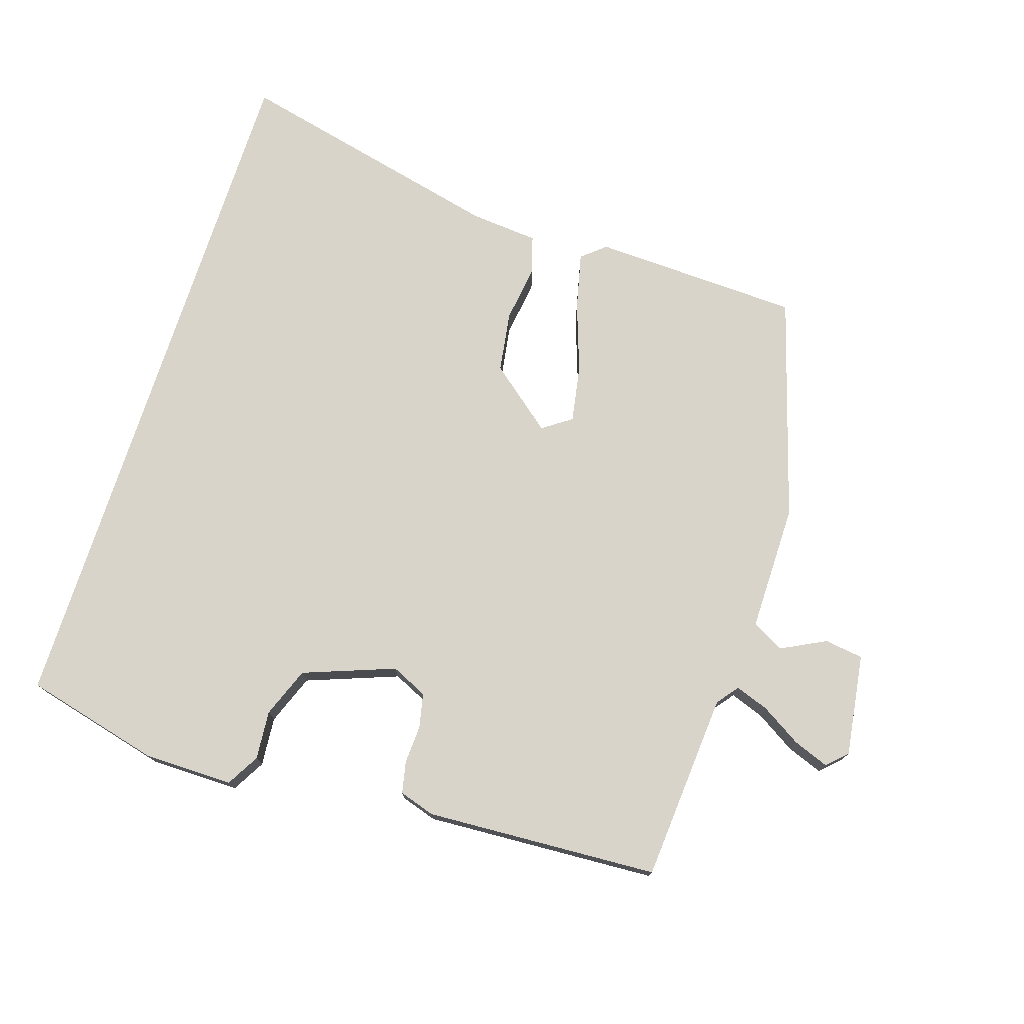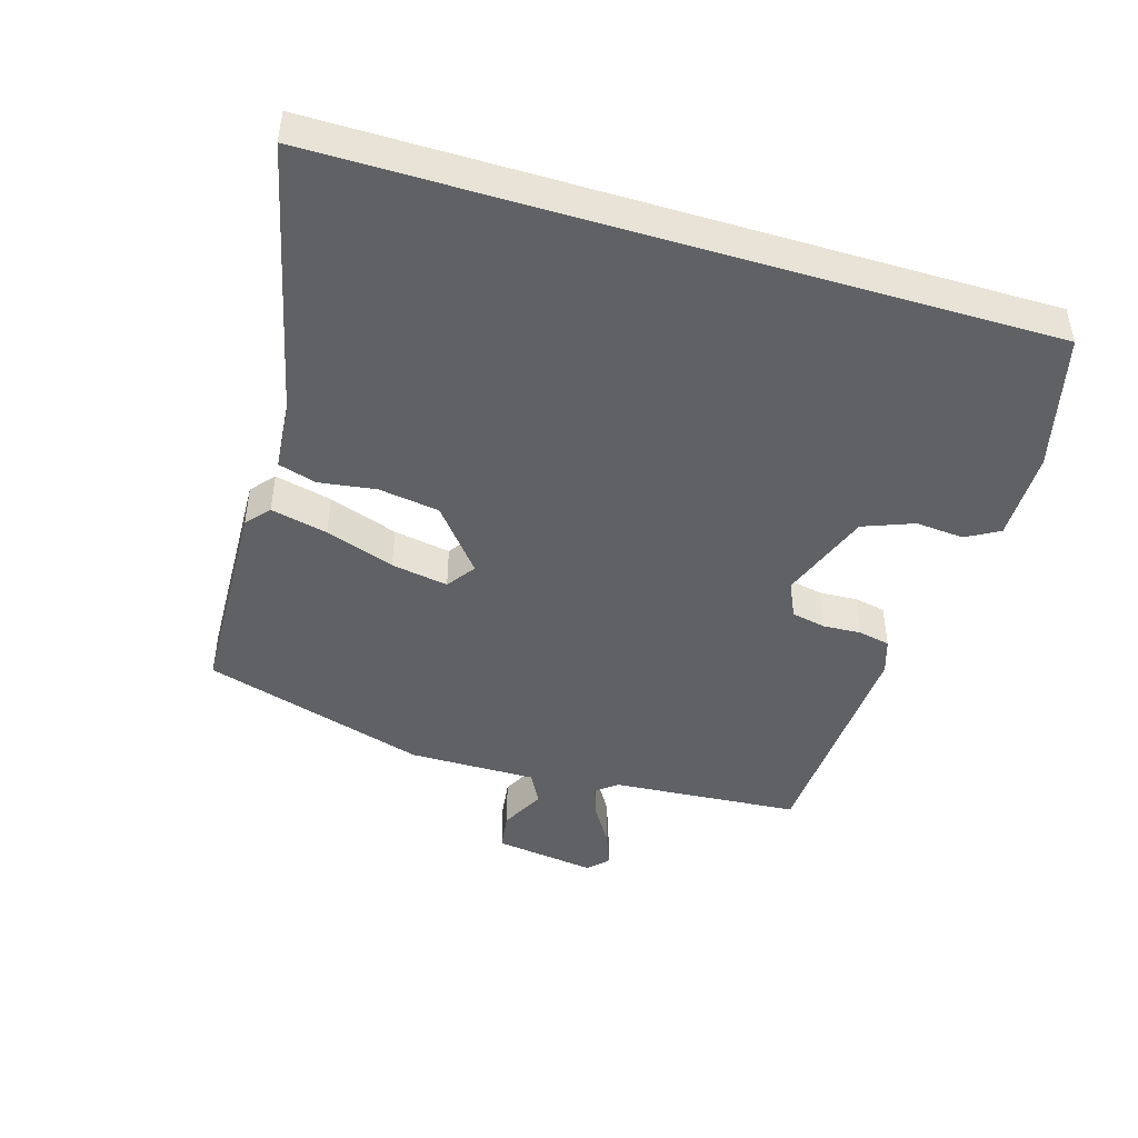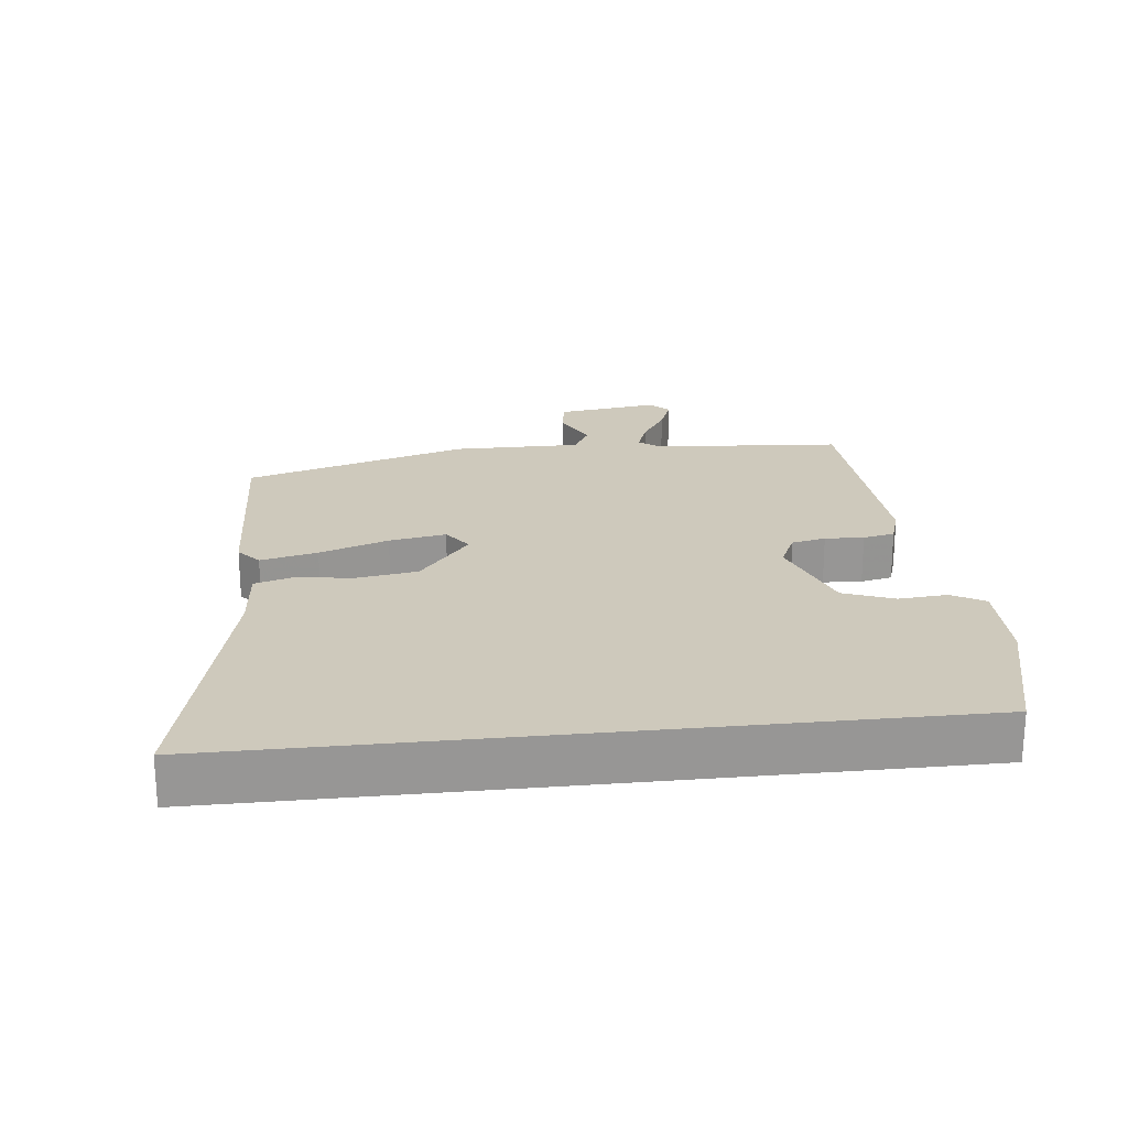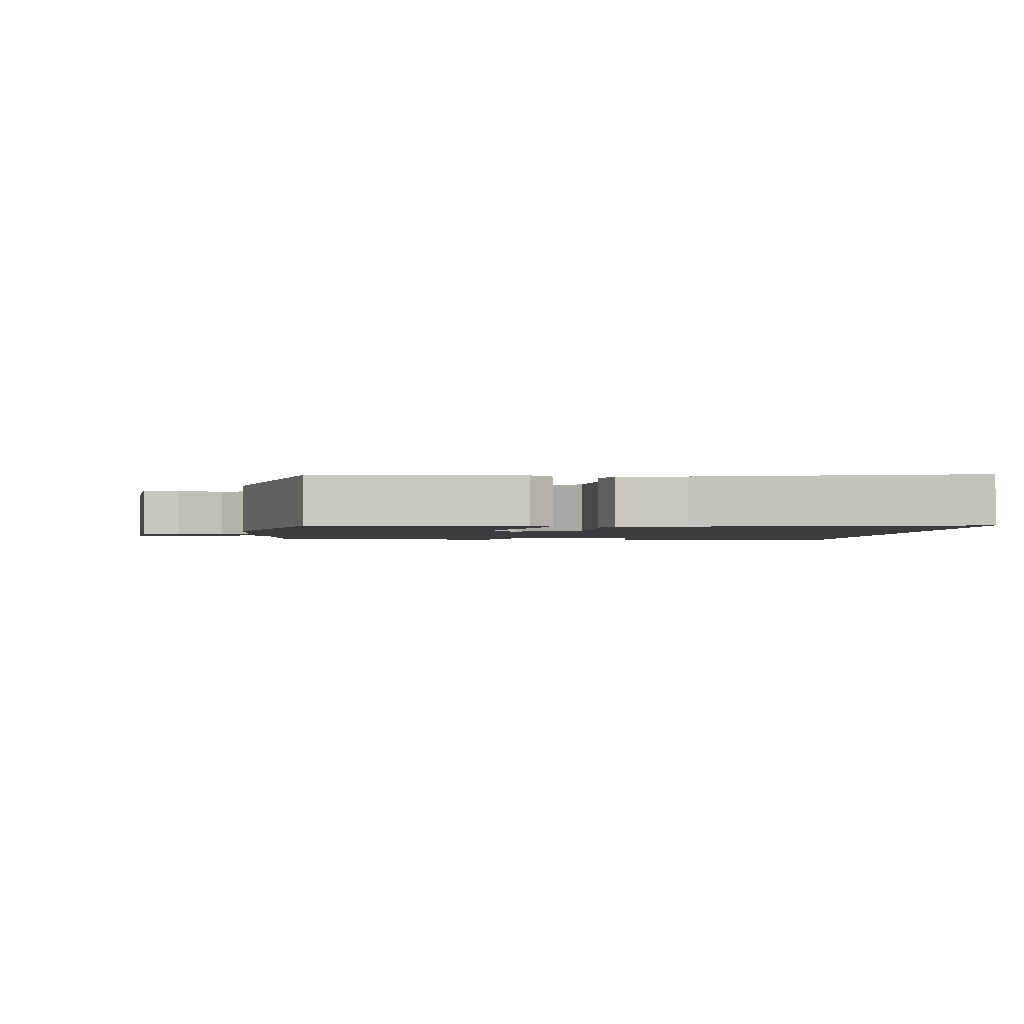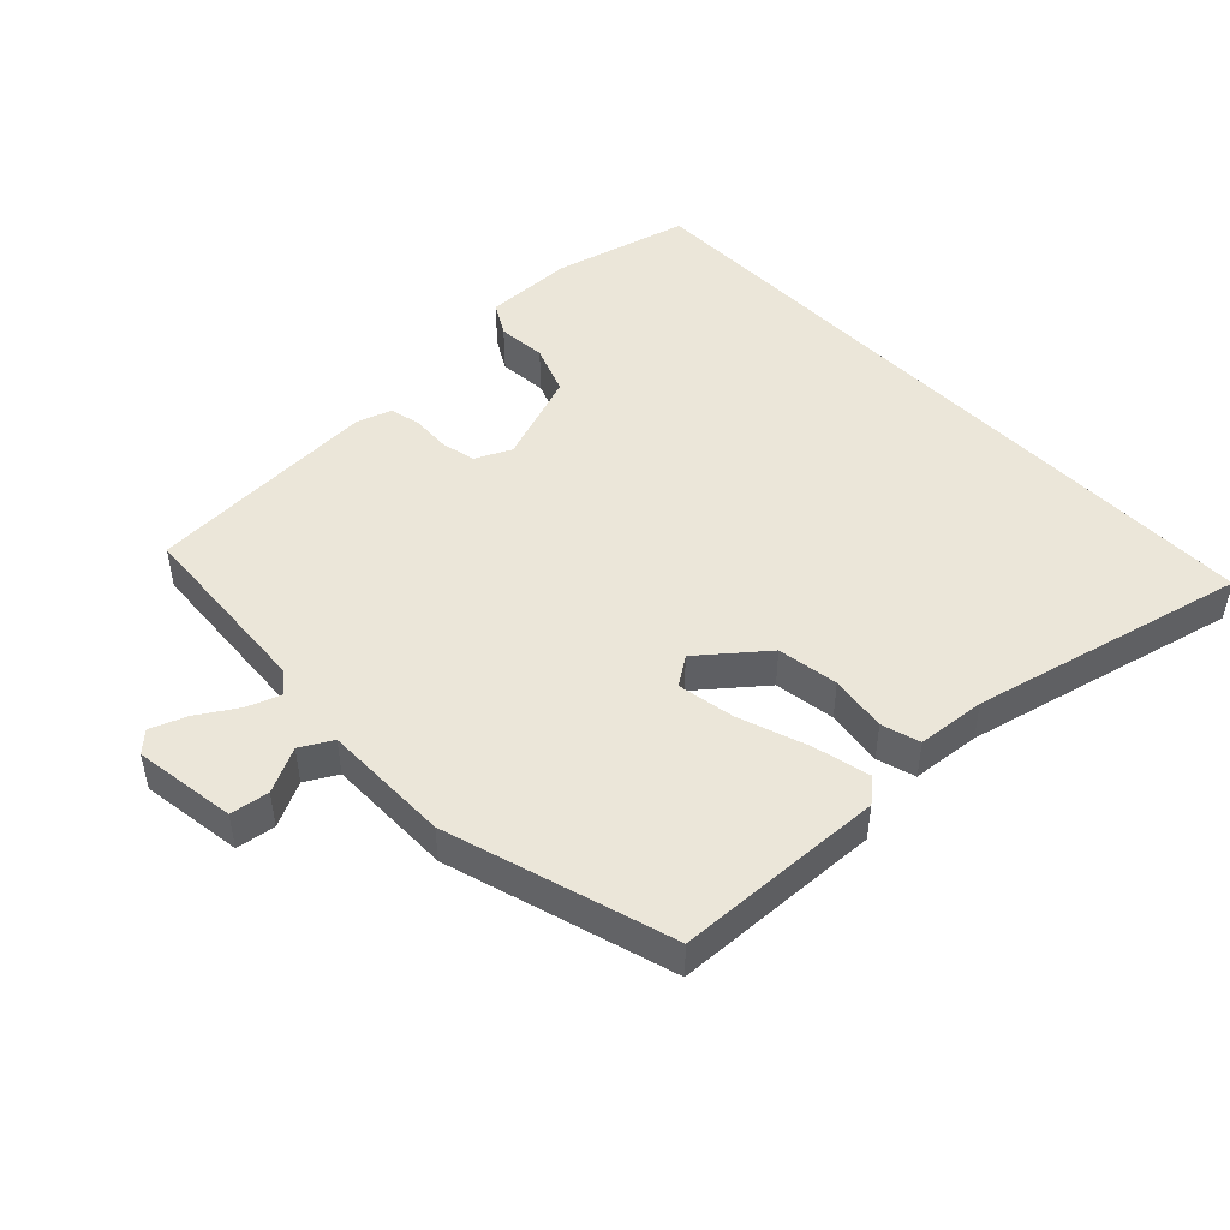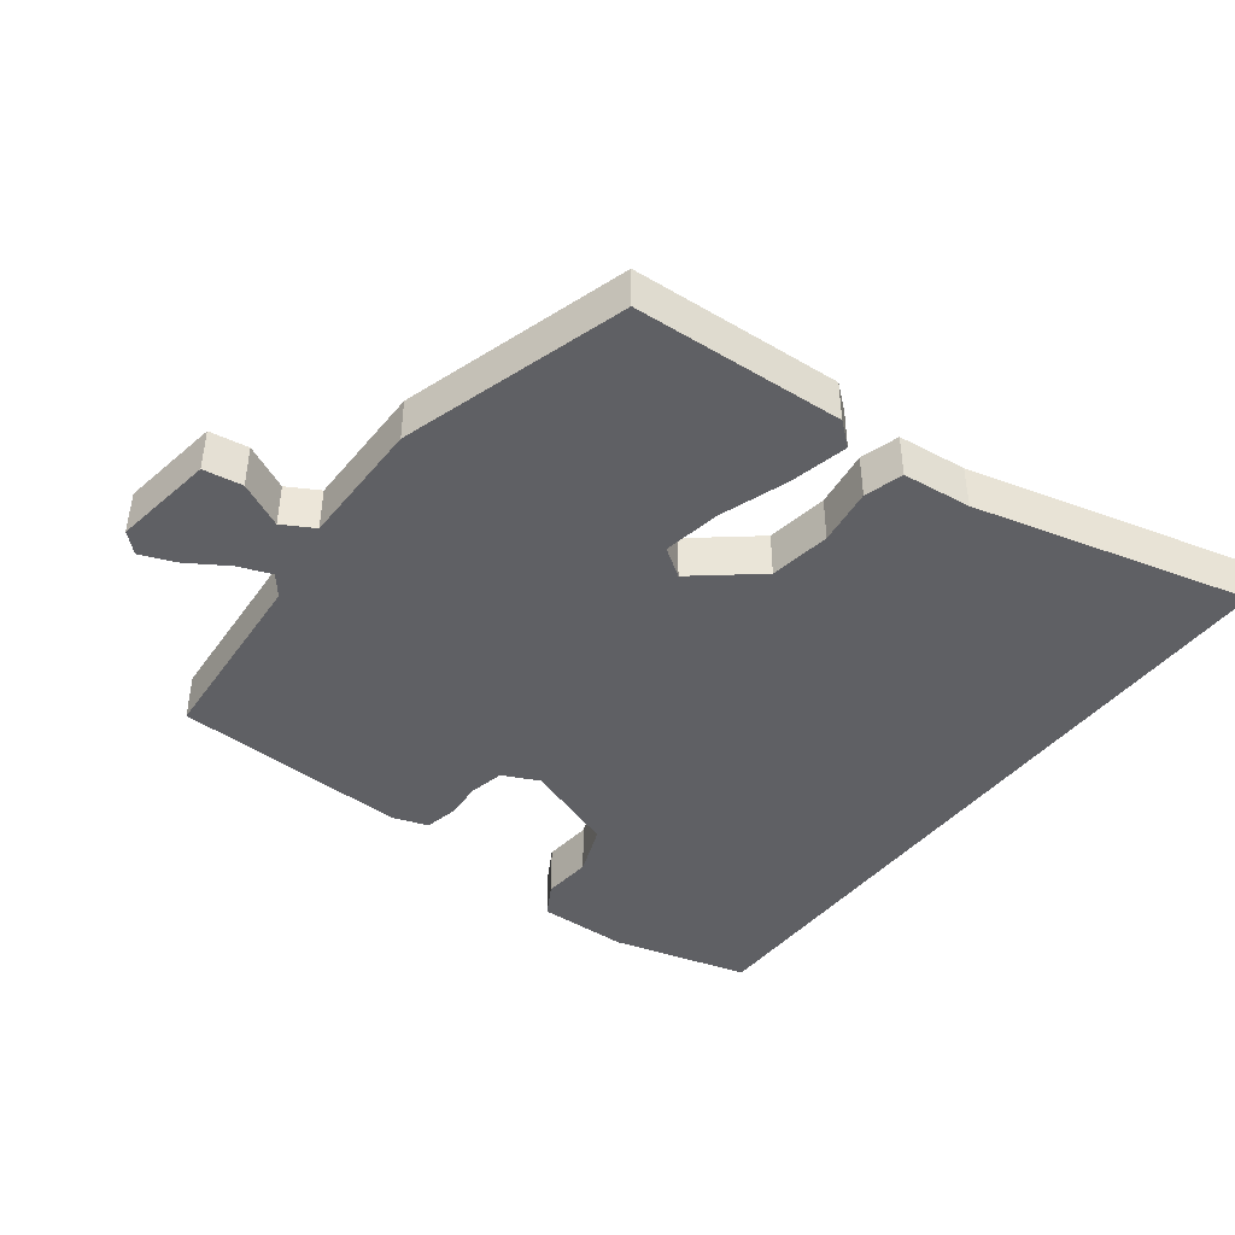
<metadata>
{"format":"obj","ext":"obj","renderer":"f3d","projection":"perspective","resolution":1024,"background":"white","views":[{"elev":75.2,"azim":-162.2,"up":"+Y"},{"elev":-45.8,"azim":73.2,"up":"+Y"},{"elev":22.4,"azim":83.7,"up":"+Y"},{"elev":-1.9,"azim":-4.5,"up":"+Y"},{"elev":47.6,"azim":-43.7,"up":"+Y"},{"elev":-43.4,"azim":-36.8,"up":"+Y"}]}
</metadata>
<code>
v -0.443 0.07 0.5
v -0.131 0.07 0.512
v -0.096 0.07 0.482
v -0.116 0.07 0.397
v -0.152 0.07 0.294
v -0.167 0.07 0.209
v -0.124 0.07 0.179
v -0.029 0.07 0.256
v -0.015 0.07 0.347
v -0.027 0.07 0.432
v -0.01 0.07 0.489
v 0.092 0.07 0.498
v 0.5 0.07 0.594
v 0.5 0.07 -0.463
v 0.297 0.07 -0.514
v 0.163 0.07 -0.515
v 0.135 0.07 -0.466
v 0.141 0.07 -0.393
v 0.112 0.07 -0.318
v -0.025 0.07 -0.267
v -0.079 0.07 -0.292
v -0.09 0.07 -0.343
v -0.087 0.07 -0.401
v -0.097 0.07 -0.448
v -0.15 0.07 -0.465
v -0.499 0.07 -0.446
v -0.52 0.07 -0.164
v -0.545 0.07 -0.132
v -0.595 0.07 -0.15
v -0.655 0.07 -0.187
v -0.708 0.07 -0.207
v -0.737 0.07 -0.179
v -0.715 0.07 -0.026
v -0.657 0.07 -0.018
v -0.59 0.07 -0.052
v -0.543 0.07 -0.026
v -0.544 0.07 0.165
v -0.443 0 0.5
v -0.131 0 0.512
v -0.096 0 0.482
v -0.116 0 0.397
v -0.152 0 0.294
v -0.167 0 0.209
v -0.124 0 0.179
v -0.029 0 0.256
v -0.015 0 0.347
v -0.027 0 0.432
v -0.01 0 0.489
v 0.092 0 0.498
v 0.5 0 0.594
v 0.5 0 -0.463
v 0.297 0 -0.514
v 0.163 0 -0.515
v 0.135 0 -0.466
v 0.141 0 -0.393
v 0.112 0 -0.318
v -0.025 0 -0.267
v -0.079 0 -0.292
v -0.09 0 -0.343
v -0.087 0 -0.401
v -0.097 0 -0.448
v -0.15 0 -0.465
v -0.499 0 -0.446
v -0.52 0 -0.164
v -0.545 0 -0.132
v -0.595 0 -0.15
v -0.655 0 -0.187
v -0.708 0 -0.207
v -0.737 0 -0.179
v -0.715 0 -0.026
v -0.657 0 -0.018
v -0.59 0 -0.052
v -0.543 0 -0.026
v -0.544 0 0.165
f 36 37 1 2
f 32 33 34 35
f 32 35 36
f 29 30 31 32
f 28 29 32 36
f 27 28 36 2
f 22 23 24 25
f 21 22 25 26
f 20 21 26 27
f 15 16 17 18
f 15 18 19
f 12 13 14 15
f 12 15 19
f 9 10 11 12
f 8 9 12 19
f 7 8 19 20
f 2 3 4 5
f 2 5 6
f 27 2 6
f 6 7 20 27
f 39 38 74 73
f 72 71 70 69
f 73 72 69
f 69 68 67 66
f 73 69 66 65
f 39 73 65 64
f 62 61 60 59
f 63 62 59 58
f 64 63 58 57
f 55 54 53 52
f 56 55 52
f 52 51 50 49
f 56 52 49
f 49 48 47 46
f 56 49 46 45
f 57 56 45 44
f 42 41 40 39
f 43 42 39
f 43 39 64
f 64 57 44 43
f 1 38 39 2
f 2 39 40 3
f 3 40 41 4
f 4 41 42 5
f 5 42 43 6
f 6 43 44 7
f 7 44 45 8
f 8 45 46 9
f 9 46 47 10
f 10 47 48 11
f 11 48 49 12
f 12 49 50 13
f 13 50 51 14
f 14 51 52 15
f 15 52 53 16
f 16 53 54 17
f 17 54 55 18
f 18 55 56 19
f 19 56 57 20
f 20 57 58 21
f 21 58 59 22
f 22 59 60 23
f 23 60 61 24
f 24 61 62 25
f 25 62 63 26
f 26 63 64 27
f 27 64 65 28
f 28 65 66 29
f 29 66 67 30
f 30 67 68 31
f 31 68 69 32
f 32 69 70 33
f 33 70 71 34
f 34 71 72 35
f 35 72 73 36
f 36 73 74 37
f 37 74 38 1

</code>
